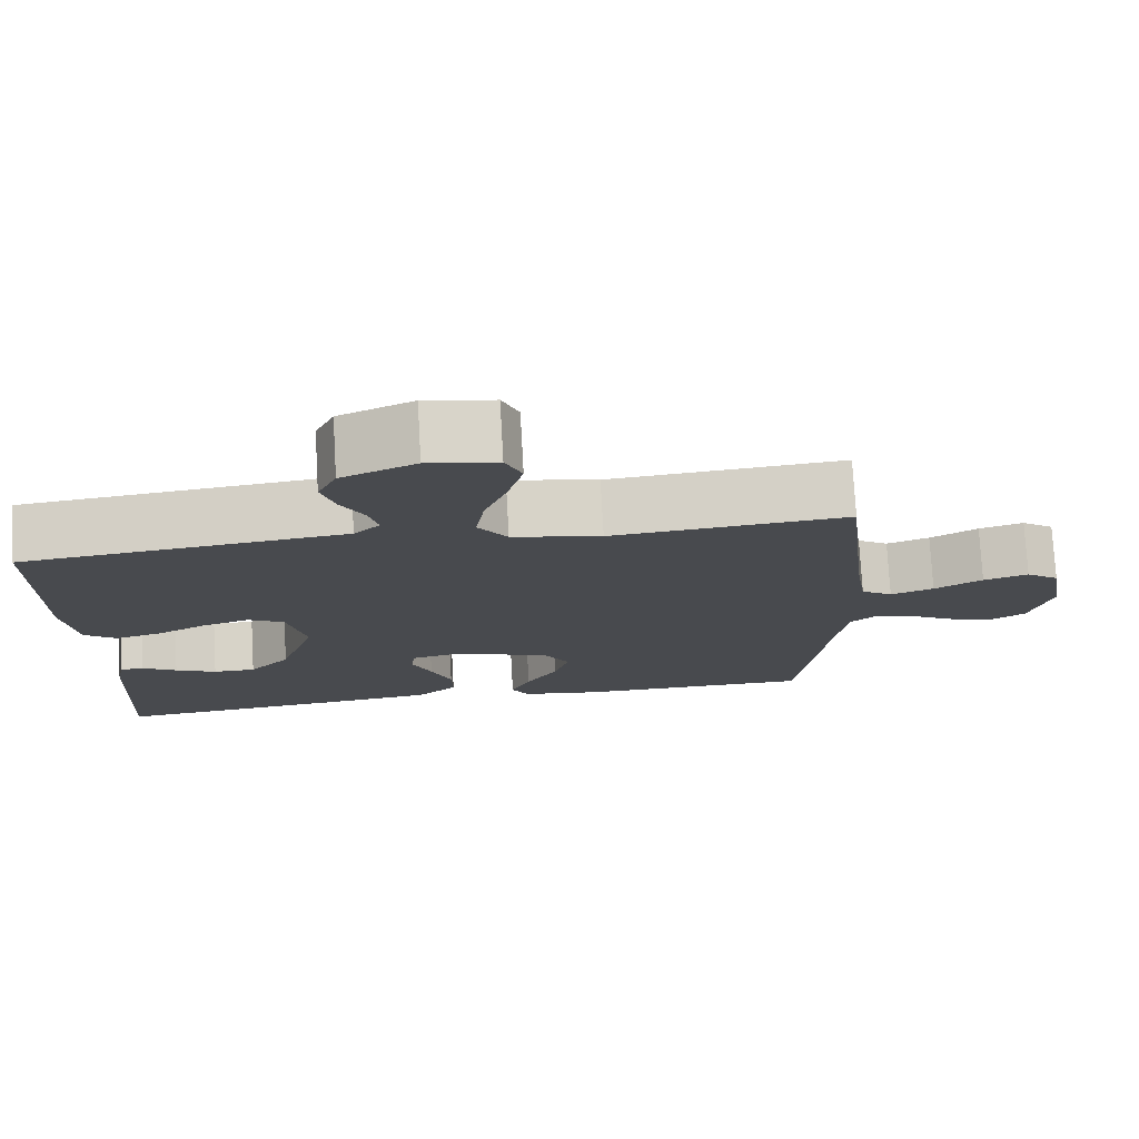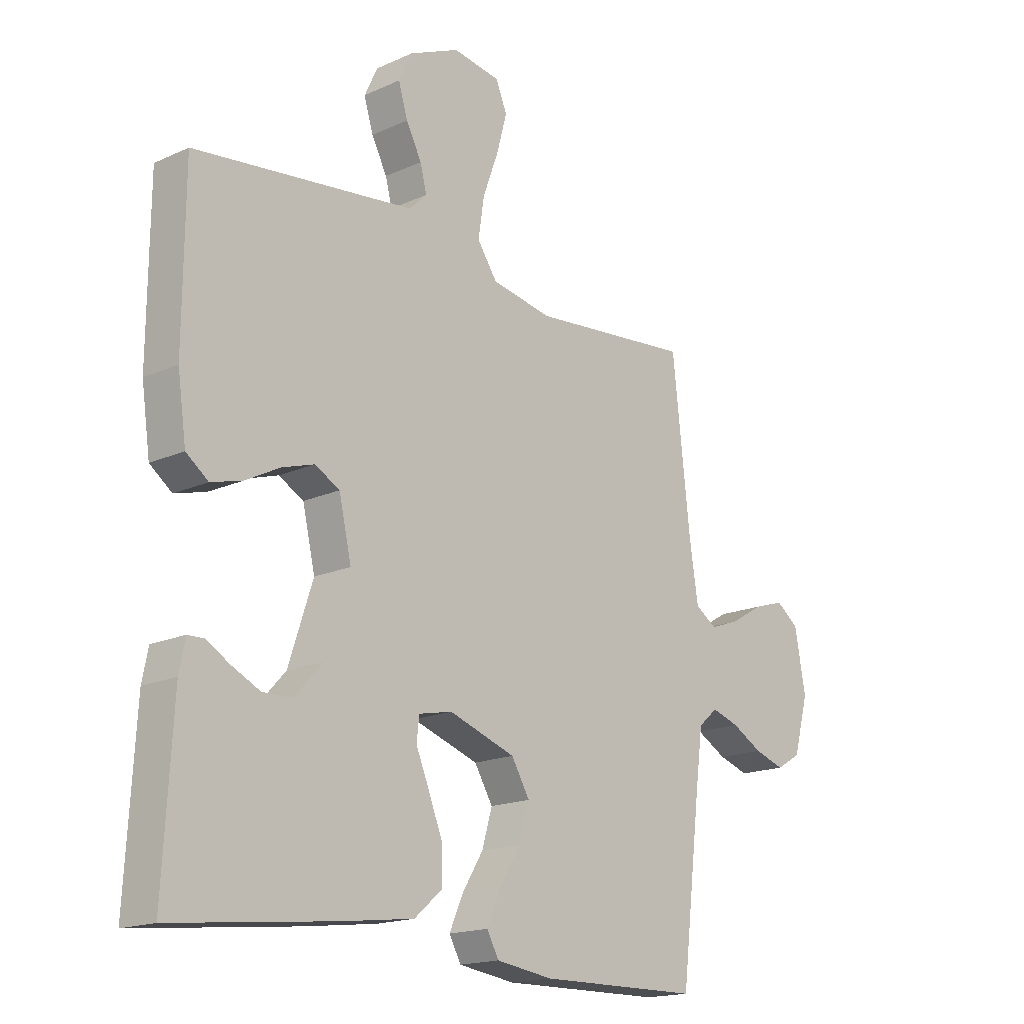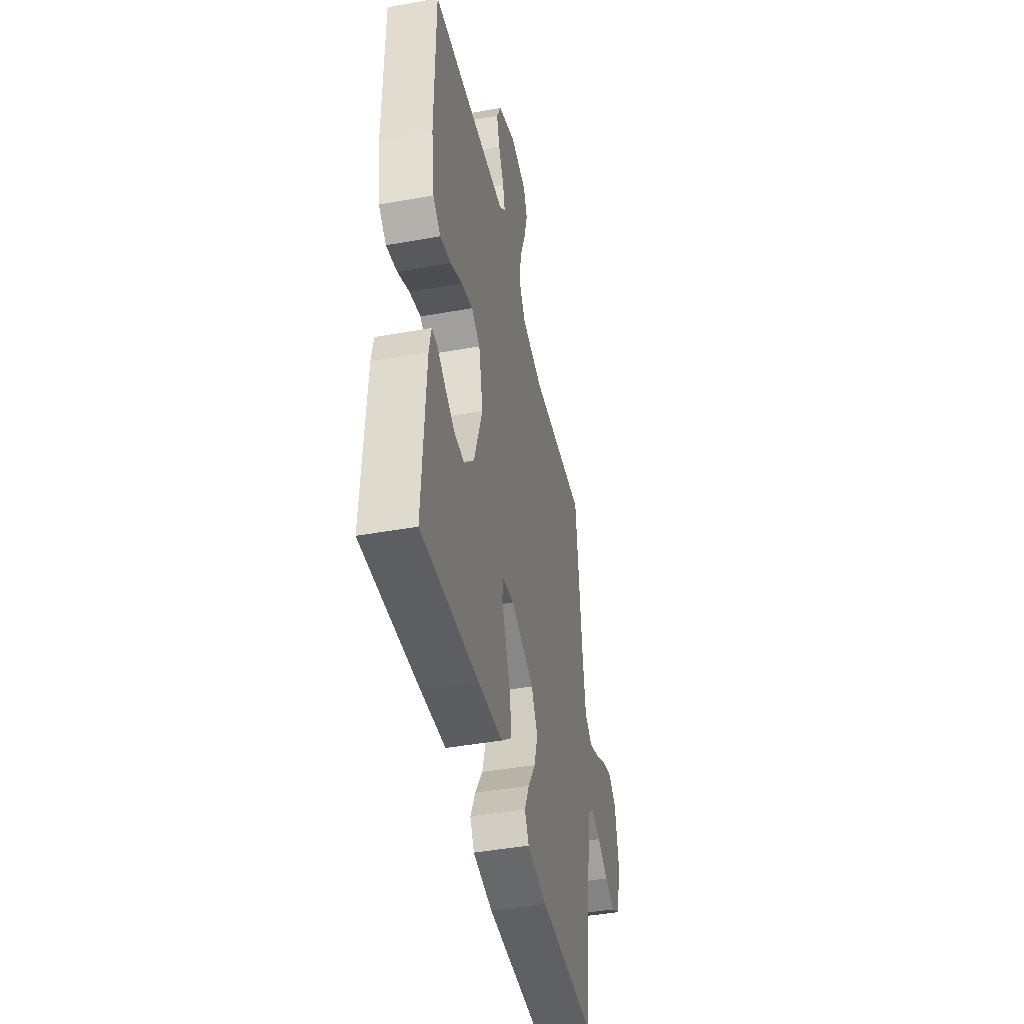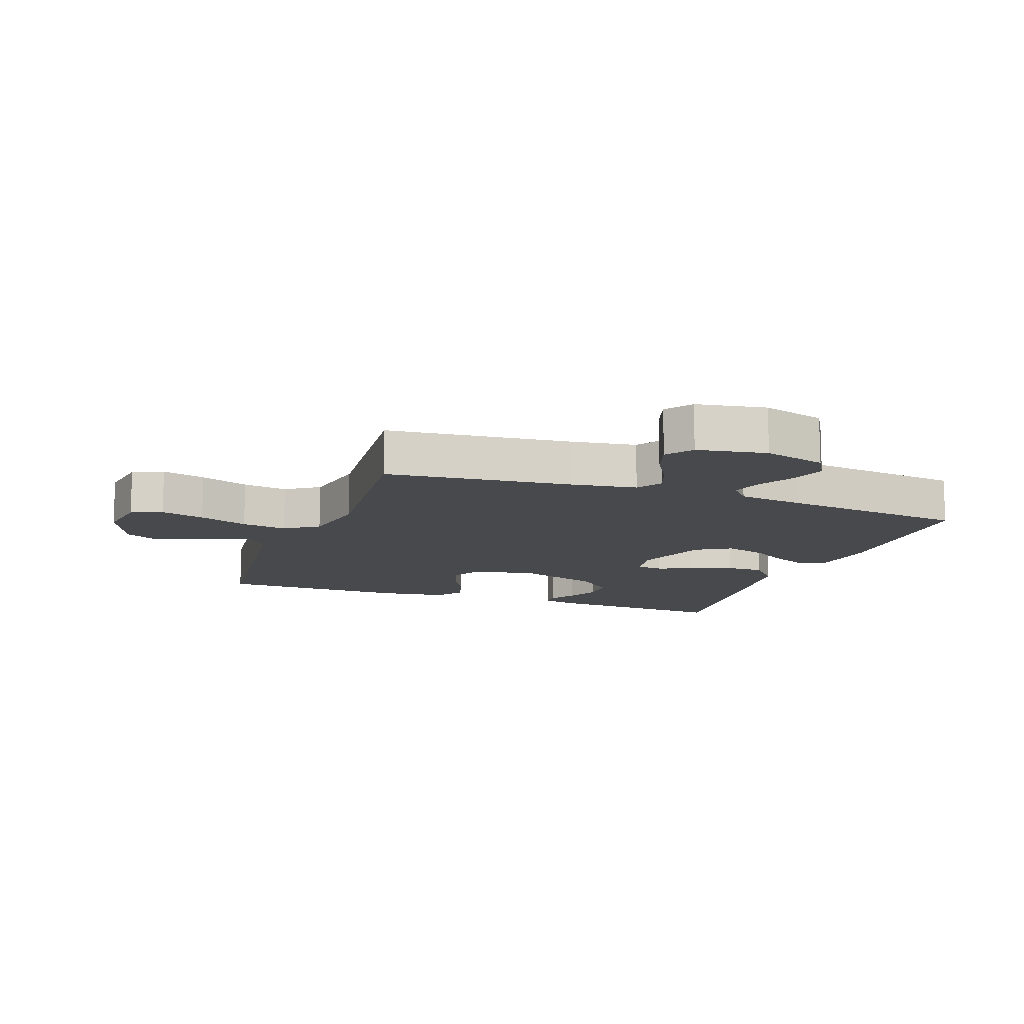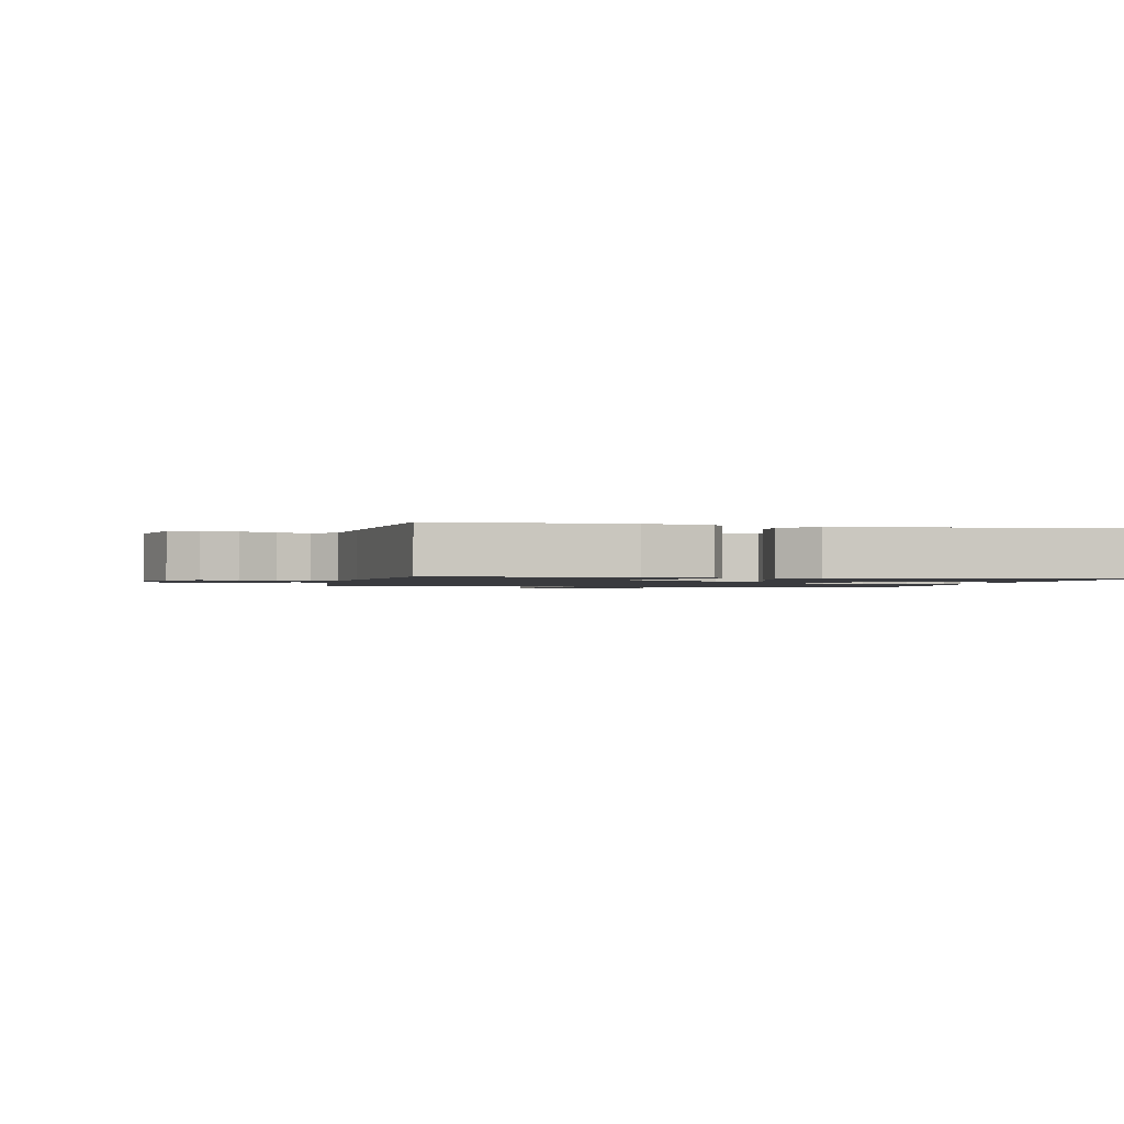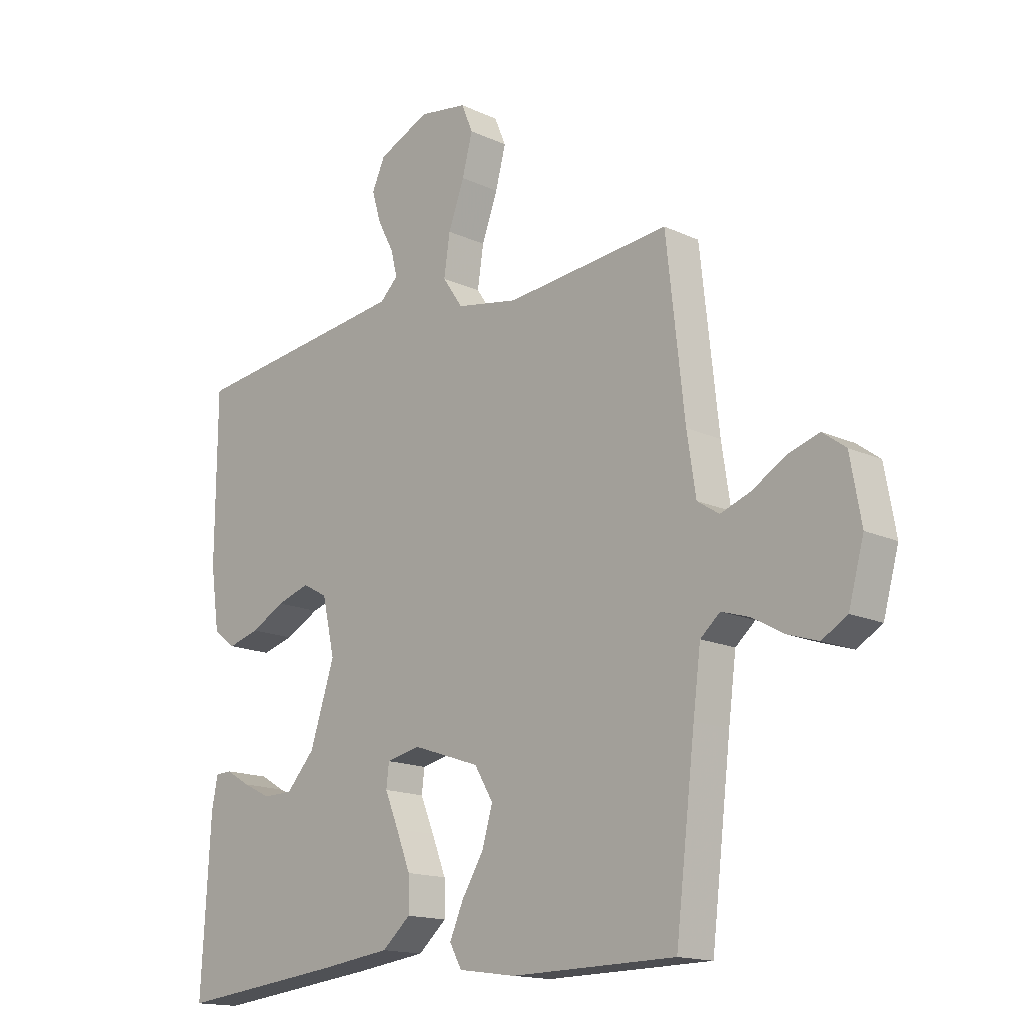
<metadata>
{"format":"obj","ext":"obj","renderer":"f3d","projection":"perspective","resolution":1024,"background":"white","views":[{"elev":76.5,"azim":-3.2,"up":"+Z"},{"elev":-17.2,"azim":-47.8,"up":"+Z"},{"elev":-44.5,"azim":-78.2,"up":"+Z"},{"elev":-12.4,"azim":70.0,"up":"+Y"},{"elev":-1.3,"azim":167.8,"up":"+Y"},{"elev":-15.7,"azim":45.9,"up":"+Z"}]}
</metadata>
<code>
v -0.5 0.07 0.5
v -0.2 0.07 0.536
v -0.093 0.07 0.549
v -0.06 0.07 0.581
v -0.072 0.07 0.628
v -0.101 0.07 0.683
v -0.118 0.07 0.74
v -0.094 0.07 0.792
v 0 0.07 0.834
v 0.088 0.07 0.82
v 0.109 0.07 0.77
v 0.09 0.07 0.699
v 0.061 0.07 0.62
v 0.05 0.07 0.547
v 0.087 0.07 0.493
v 0.2 0.07 0.472
v 0.5 0.07 0.5
v 0.533 0.07 0.2
v 0.549 0.07 0.095
v 0.589 0.07 0.069
v 0.644 0.07 0.089
v 0.705 0.07 0.125
v 0.762 0.07 0.143
v 0.804 0.07 0.112
v 0.824 0.07 0
v 0.796 0.07 -0.101
v 0.75 0.07 -0.128
v 0.694 0.07 -0.11
v 0.637 0.07 -0.078
v 0.586 0.07 -0.062
v 0.55 0.07 -0.093
v 0.536 0.07 -0.2
v 0.5 0.07 -0.5
v 0.2 0.07 -0.504
v 0.095 0.07 -0.489
v 0.073 0.07 -0.449
v 0.098 0.07 -0.392
v 0.138 0.07 -0.327
v 0.157 0.07 -0.262
v 0.123 0.07 -0.205
v 0 0.07 -0.163
v -0.062 0.07 -0.176
v -0.067 0.07 -0.218
v -0.042 0.07 -0.278
v -0.016 0.07 -0.344
v -0.015 0.07 -0.405
v -0.067 0.07 -0.45
v -0.2 0.07 -0.467
v -0.5 0.07 -0.5
v -0.483 0.07 -0.2
v -0.472 0.07 -0.145
v -0.442 0.07 -0.144
v -0.398 0.07 -0.17
v -0.346 0.07 -0.195
v -0.292 0.07 -0.194
v -0.24 0.07 -0.137
v -0.195 0.07 0
v -0.218 0.07 0.101
v -0.264 0.07 0.126
v -0.324 0.07 0.107
v -0.387 0.07 0.074
v -0.445 0.07 0.058
v -0.486 0.07 0.089
v -0.502 0.07 0.2
v -0.5 0 0.5
v -0.2 0 0.536
v -0.093 0 0.549
v -0.06 0 0.581
v -0.072 0 0.628
v -0.101 0 0.683
v -0.118 0 0.74
v -0.094 0 0.792
v 0 0 0.834
v 0.088 0 0.82
v 0.109 0 0.77
v 0.09 0 0.699
v 0.061 0 0.62
v 0.05 0 0.547
v 0.087 0 0.493
v 0.2 0 0.472
v 0.5 0 0.5
v 0.533 0 0.2
v 0.549 0 0.095
v 0.589 0 0.069
v 0.644 0 0.089
v 0.705 0 0.125
v 0.762 0 0.143
v 0.804 0 0.112
v 0.824 0 0
v 0.796 0 -0.101
v 0.75 0 -0.128
v 0.694 0 -0.11
v 0.637 0 -0.078
v 0.586 0 -0.062
v 0.55 0 -0.093
v 0.536 0 -0.2
v 0.5 0 -0.5
v 0.2 0 -0.504
v 0.095 0 -0.489
v 0.073 0 -0.449
v 0.098 0 -0.392
v 0.138 0 -0.327
v 0.157 0 -0.262
v 0.123 0 -0.205
v 0 0 -0.163
v -0.062 0 -0.176
v -0.067 0 -0.218
v -0.042 0 -0.278
v -0.016 0 -0.344
v -0.015 0 -0.405
v -0.067 0 -0.45
v -0.2 0 -0.467
v -0.5 0 -0.5
v -0.483 0 -0.2
v -0.472 0 -0.145
v -0.442 0 -0.144
v -0.398 0 -0.17
v -0.346 0 -0.195
v -0.292 0 -0.194
v -0.24 0 -0.137
v -0.195 0 0
v -0.218 0 0.101
v -0.264 0 0.126
v -0.324 0 0.107
v -0.387 0 0.074
v -0.445 0 0.058
v -0.486 0 0.089
v -0.502 0 0.2
f 64 1 2
f 63 64 2
f 62 63 2
f 61 62 2
f 60 61 2
f 59 60 2 3
f 58 59 3 4
f 57 58 4
f 51 52 53
f 50 51 53
f 49 50 53
f 48 49 53
f 47 48 53
f 46 47 53
f 46 53 54
f 46 54 55
f 45 46 55
f 44 45 55
f 43 44 55
f 36 37 38
f 35 36 38
f 34 35 38
f 33 34 38
f 32 33 38
f 31 32 38 39
f 30 31 39 40
f 27 28 29
f 26 27 29
f 25 26 29
f 24 25 29
f 23 24 29
f 22 23 29
f 21 22 29
f 20 21 29 30
f 30 40 41
f 20 30 41
f 19 20 41
f 16 17 18
f 19 41 42
f 18 19 42
f 16 18 42
f 15 16 42
f 11 12 13
f 10 11 13
f 9 10 13
f 8 9 13
f 7 8 13
f 6 7 13
f 5 6 13
f 4 5 13 14
f 42 43 55 56
f 42 56 57
f 15 42 57
f 14 15 57
f 4 14 57
f 66 65 128
f 66 128 127
f 66 127 126
f 66 126 125
f 66 125 124
f 67 66 124 123
f 68 67 123 122
f 68 122 121
f 117 116 115
f 117 115 114
f 117 114 113
f 117 113 112
f 117 112 111
f 117 111 110
f 118 117 110
f 119 118 110
f 119 110 109
f 119 109 108
f 119 108 107
f 102 101 100
f 102 100 99
f 102 99 98
f 102 98 97
f 102 97 96
f 103 102 96 95
f 104 103 95 94
f 93 92 91
f 93 91 90
f 93 90 89
f 93 89 88
f 93 88 87
f 93 87 86
f 93 86 85
f 94 93 85 84
f 105 104 94
f 105 94 84
f 105 84 83
f 82 81 80
f 106 105 83
f 106 83 82
f 106 82 80
f 106 80 79
f 77 76 75
f 77 75 74
f 77 74 73
f 77 73 72
f 77 72 71
f 77 71 70
f 77 70 69
f 78 77 69 68
f 120 119 107 106
f 121 120 106
f 121 106 79
f 121 79 78
f 121 78 68
f 1 65 66 2
f 2 66 67 3
f 3 67 68 4
f 4 68 69 5
f 5 69 70 6
f 6 70 71 7
f 7 71 72 8
f 8 72 73 9
f 9 73 74 10
f 10 74 75 11
f 11 75 76 12
f 12 76 77 13
f 13 77 78 14
f 14 78 79 15
f 15 79 80 16
f 16 80 81 17
f 17 81 82 18
f 18 82 83 19
f 19 83 84 20
f 20 84 85 21
f 21 85 86 22
f 22 86 87 23
f 23 87 88 24
f 24 88 89 25
f 25 89 90 26
f 26 90 91 27
f 27 91 92 28
f 28 92 93 29
f 29 93 94 30
f 30 94 95 31
f 31 95 96 32
f 32 96 97 33
f 33 97 98 34
f 34 98 99 35
f 35 99 100 36
f 36 100 101 37
f 37 101 102 38
f 38 102 103 39
f 39 103 104 40
f 40 104 105 41
f 41 105 106 42
f 42 106 107 43
f 43 107 108 44
f 44 108 109 45
f 45 109 110 46
f 46 110 111 47
f 47 111 112 48
f 48 112 113 49
f 49 113 114 50
f 50 114 115 51
f 51 115 116 52
f 52 116 117 53
f 53 117 118 54
f 54 118 119 55
f 55 119 120 56
f 56 120 121 57
f 57 121 122 58
f 58 122 123 59
f 59 123 124 60
f 60 124 125 61
f 61 125 126 62
f 62 126 127 63
f 63 127 128 64
f 64 128 65 1

</code>
